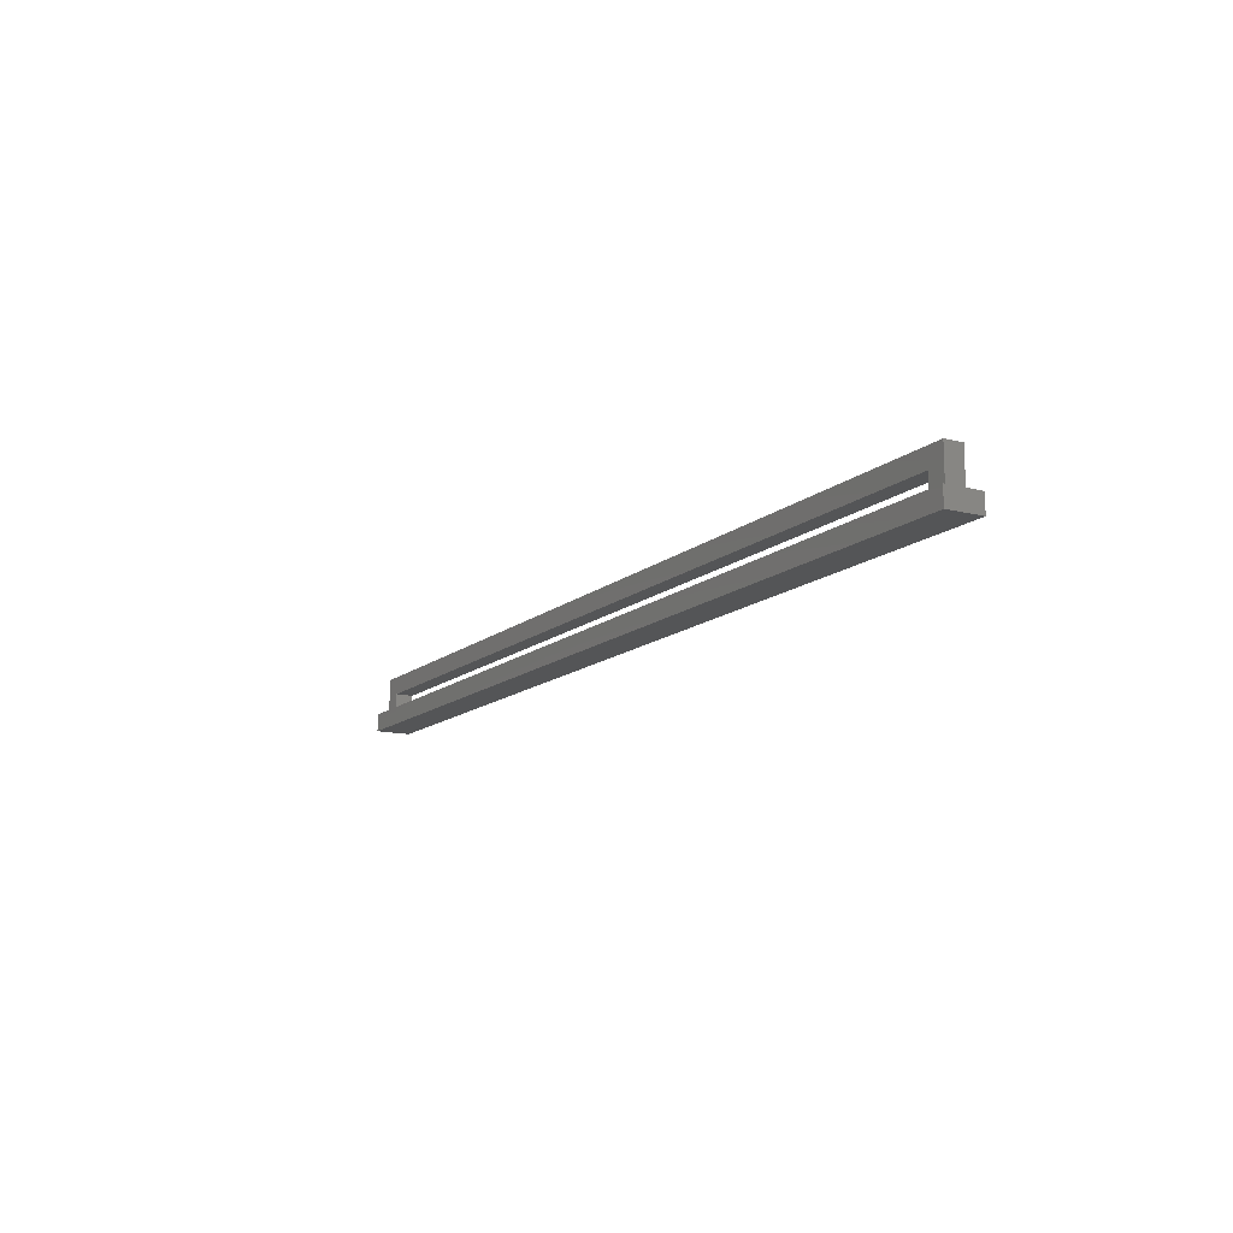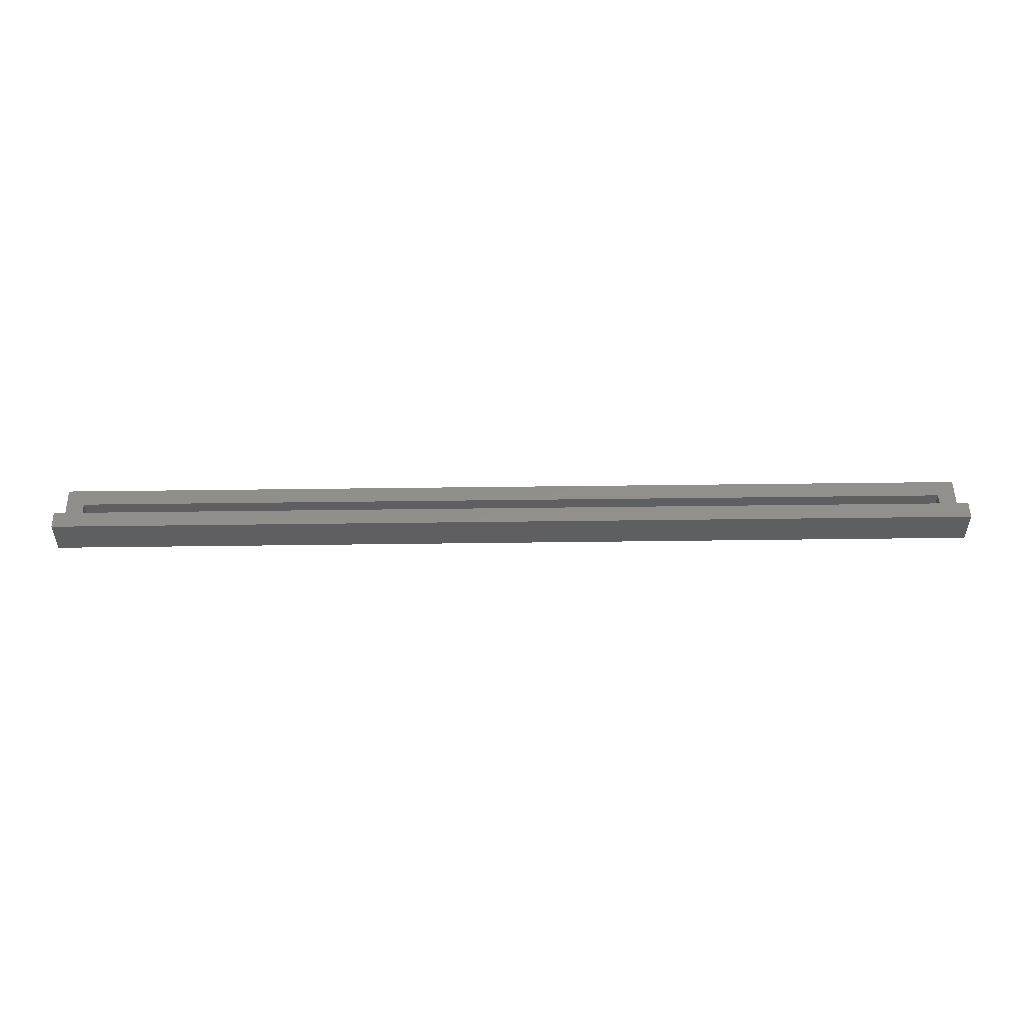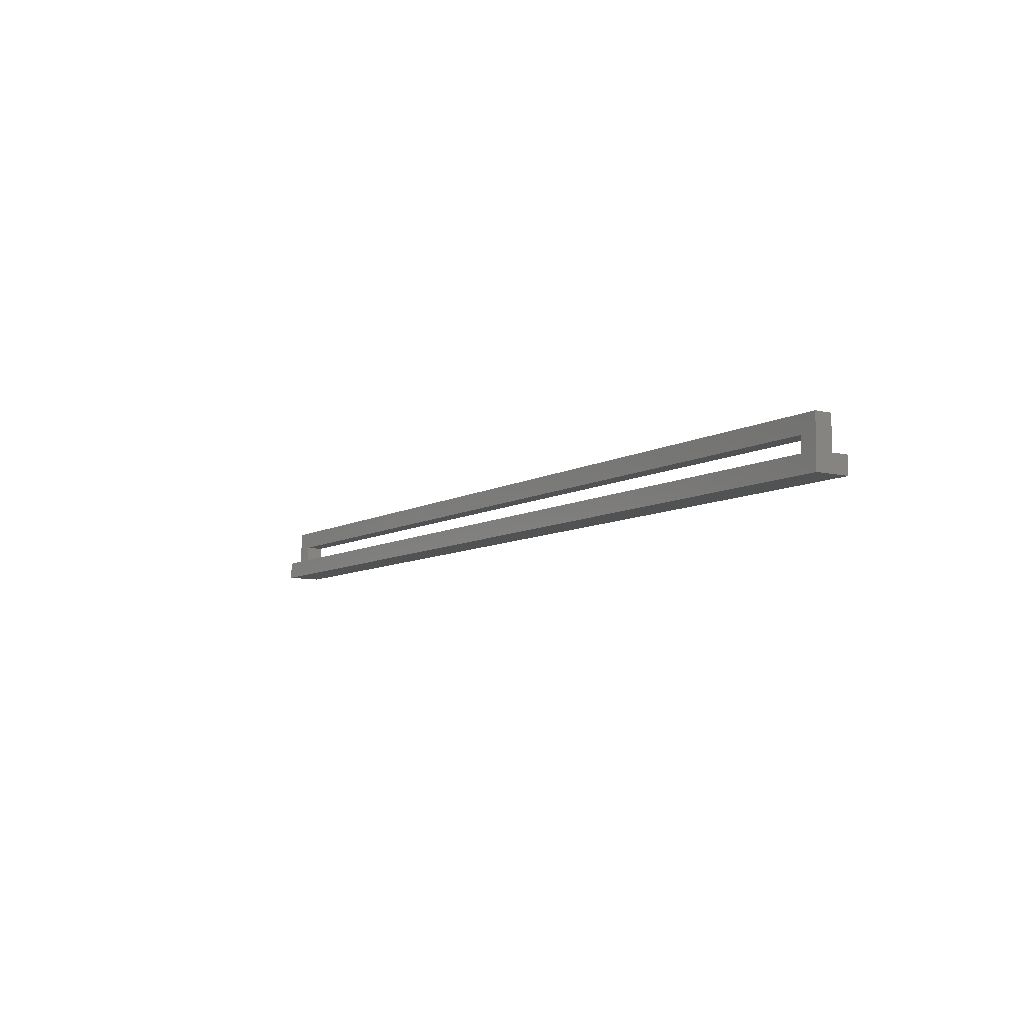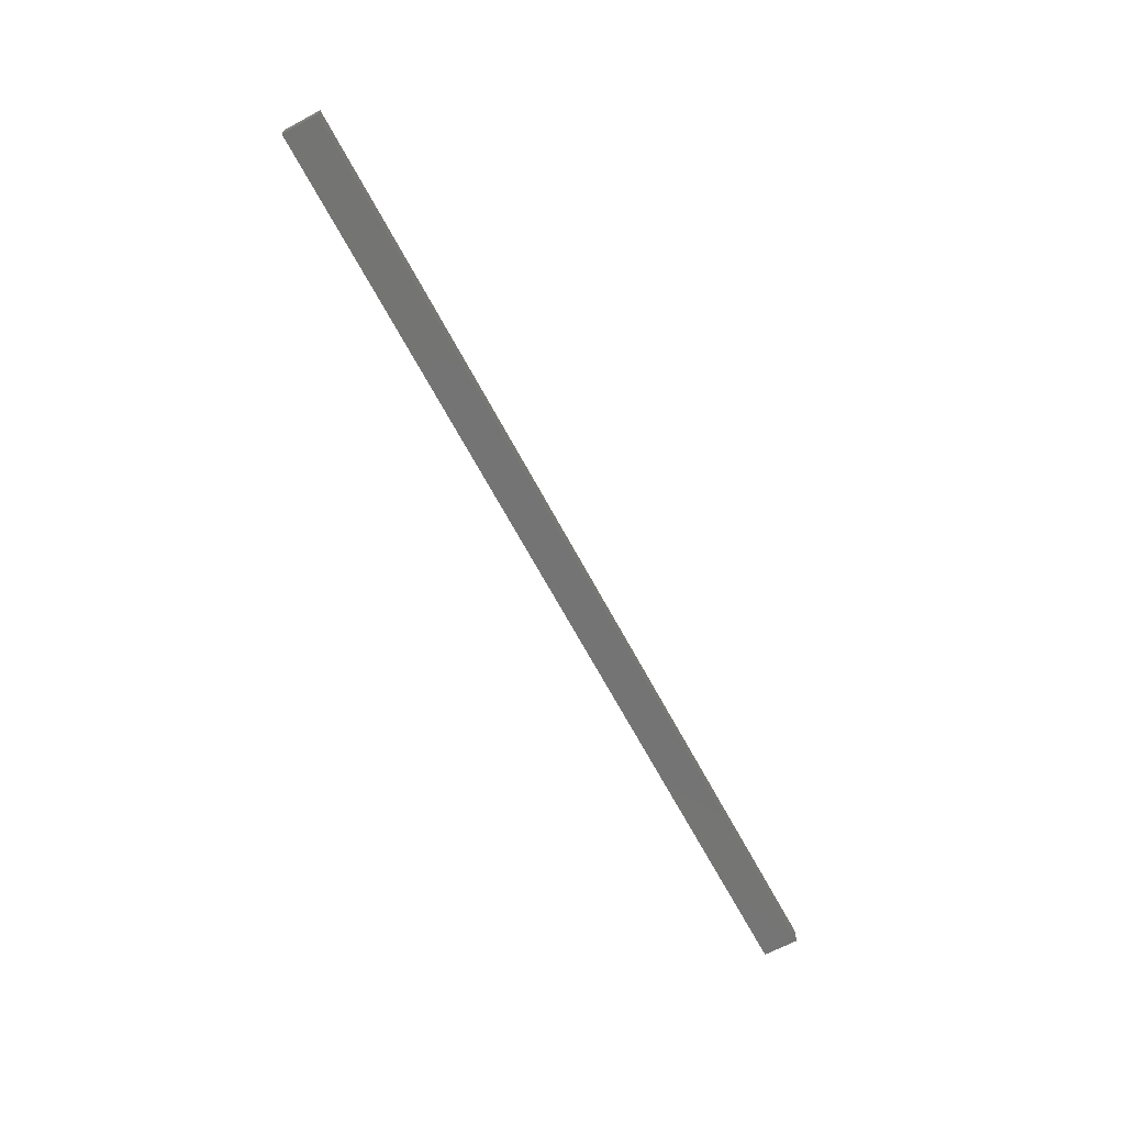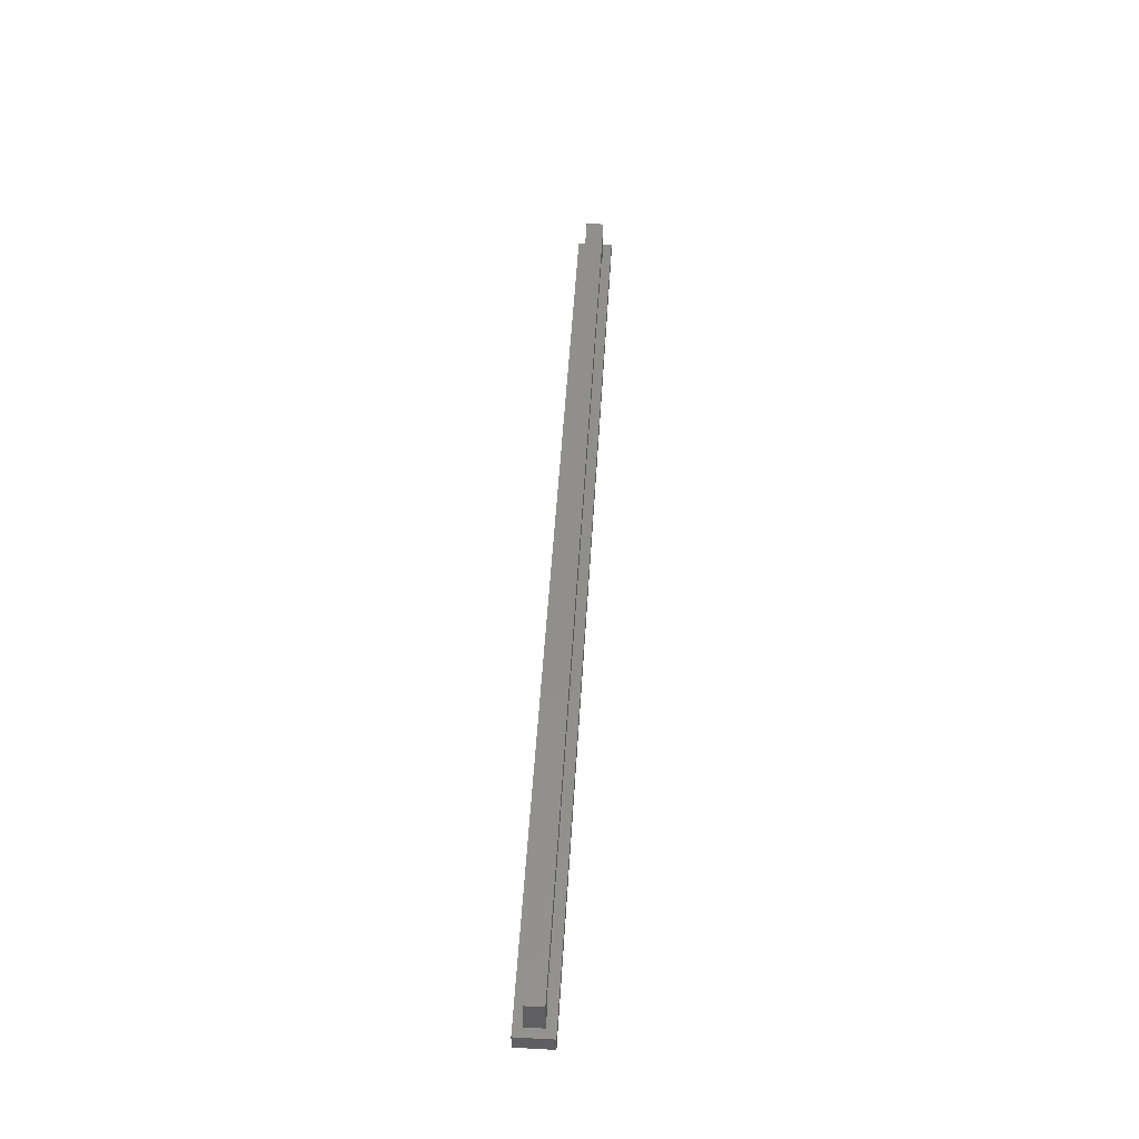
<metadata>
{"format":"stl","ext":"stl","renderer":"f3d","projection":"perspective","resolution":1024,"background":"white","views":[{"elev":-13.5,"azim":-119.7,"up":"+Z"},{"elev":51.7,"azim":179.2,"up":"+Y"},{"elev":-8.4,"azim":56.4,"up":"+Z"},{"elev":-66.4,"azim":118.1,"up":"+Z"},{"elev":50.0,"azim":-86.6,"up":"+Z"}]}
</metadata>
<code>
# stl→obj: 96 verts, 149 faces
v 130 2.5 7.5
v 130 -2.5 7.5
v 130 2.5 2.5
v 130 -2.5 2.5
v 130 -0.8333 2.5
v 130 0.8333 -2.5
v 130 2.5 -2.5
v 130 -2.5 -2.5
v 130 -1.667 -2.5
v 132.5 5 -2.5
v 132.5 -5 -2.5
v 132.5 5 -7.5
v 132.5 -5 -7.5
v 130 5 -7.453
v 130 5 -7.5
v 130 5 -2.5
v 130 -5 -2.547
v 130 -5 -2.5
v 130 -5 -7.5
v 130 4.906 -2.5
v 130 -4.906 -7.5
v -130 2.5 2.5
v -130 -2.5 2.5
v -130 2.5 7.5
v -130 -2.5 7.5
v -130 2.5 -2.5
v -130 0 -2.5
v -130 -0.8333 -2.5
v -130 0.8333 2.5
v -130 -2.5 -2.5
v -132.5 5 -7.5
v -132.5 -5 -7.5
v -132.5 5 -2.5
v -132.5 -5 -2.5
v -130 5 -2.547
v -130 5 -7.5
v -130 5 -2.5
v -130 -5 -7.453
v -130 -5 -2.5
v -130 -5 -7.5
v -130 -4.906 -2.5
v -130 4.906 -7.5
v -125 2.5 7.404
v 125 2.5 2.596
v -125 2.5 2.502
v 125 2.5 2.5
v -125 2.5 2.5
v -125 2.5 7.5
v 125 2.5 7.5
v 125 2.5 -2.5
v 126.7 2.5 2.5
v 125.8 2.5 -2.5
v 128.3 2.5 -2.5
v -128.3 2.5 2.5
v -129.2 2.5 -2.5
v -126.7 2.5 -2.5
v -125 2.5 -2.5
v 66.25 2.5 -2.5
v -66.25 2.5 -7.5
v 130 2.5 -7.5
v -130 2.5 -7.5
v -125 -2.5 2.596
v 125 -2.5 7.404
v -125 -2.5 7.498
v 125 -2.5 7.5
v -125 -2.5 7.5
v -125 -2.5 2.5
v 125 -2.5 2.5
v 125 -2.5 -2.5
v 126.7 -2.5 -2.5
v 128.3 -2.5 2.5
v 129.2 -2.5 -2.5
v -128.3 -2.5 -2.5
v -126.7 -2.5 2.5
v -125.8 -2.5 -2.5
v -125 -2.5 -2.5
v -66.25 -2.5 -2.5
v 66.25 -2.5 -7.5
v 130 -2.5 -7.5
v -130 -2.5 -7.5
v -125 -2.404 7.5
v 125 2.404 7.5
v -125 2.498 7.5
v 125 -2.404 2.5
v -125 2.404 2.5
v -125 2.402 2.5
v 125 -0.8333 -2.5
v 125 0.8333 2.5
v 125 1.667 -2.5
v -125 -0.8333 2.5
v -125 0.8333 -2.5
v -125 0 -2.5
v 125 2.5 -7.5
v 125 -2.5 -7.5
v -125 2.5 -7.5
v -125 -2.5 -7.5
f 1 2 3
f 2 4 3
f 3 5 6
f 3 6 7
f 5 4 8
f 5 8 9
f 5 9 6
f 10 11 12
f 11 13 12
f 14 12 15
f 16 10 12
f 16 12 14
f 17 11 18
f 19 13 11
f 19 11 17
f 20 10 16
f 18 11 10
f 18 10 20
f 12 13 21
f 12 21 15
f 13 19 21
f 22 23 24
f 23 25 24
f 22 26 27
f 22 27 28
f 22 28 29
f 29 28 30
f 29 30 23
f 31 32 33
f 32 34 33
f 31 33 35
f 31 35 36
f 33 37 35
f 34 32 38
f 34 38 39
f 32 40 38
f 33 34 41
f 33 41 37
f 34 39 41
f 42 31 36
f 40 32 31
f 40 31 42
f 43 44 45
f 45 44 46
f 45 46 47
f 48 49 44
f 48 44 43
f 44 3 46
f 49 1 3
f 49 3 44
f 50 46 51
f 50 51 52
f 52 51 53
f 51 3 7
f 51 7 53
f 22 24 43
f 22 43 45
f 22 45 47
f 24 48 43
f 26 22 54
f 26 54 55
f 55 54 56
f 54 47 57
f 54 57 56
f 35 14 15
f 35 15 36
f 37 16 14
f 37 14 35
f 58 20 16
f 58 16 37
f 58 37 26
f 7 20 58
f 59 42 36
f 59 36 15
f 59 15 60
f 61 42 59
f 62 63 64
f 64 63 65
f 64 65 66
f 67 68 63
f 67 63 62
f 63 2 65
f 68 4 2
f 68 2 63
f 68 69 70
f 68 70 71
f 71 70 72
f 71 72 8
f 71 8 4
f 25 23 62
f 25 62 64
f 25 64 66
f 23 67 62
f 23 30 73
f 23 73 74
f 74 73 75
f 74 75 76
f 74 76 67
f 38 17 18
f 38 18 39
f 40 19 17
f 40 17 38
f 41 77 30
f 39 18 8
f 39 8 77
f 39 77 41
f 21 78 79
f 19 40 80
f 19 80 78
f 19 78 21
f 81 82 83
f 83 82 49
f 83 49 48
f 66 65 82
f 66 82 81
f 82 1 49
f 65 2 1
f 65 1 82
f 24 25 81
f 24 81 83
f 24 83 48
f 25 66 81
f 84 85 47
f 84 47 46
f 68 67 86
f 68 86 85
f 68 85 84
f 87 88 89
f 89 88 46
f 89 46 50
f 69 68 88
f 69 88 87
f 90 91 57
f 90 57 47
f 67 76 92
f 67 92 91
f 67 91 90
f 77 58 57
f 77 57 76
f 50 58 77
f 50 77 69
f 78 59 93
f 78 93 94
f 95 59 78
f 95 78 96
f 95 96 61
f 96 80 61
f 60 79 93
f 79 94 93

</code>
